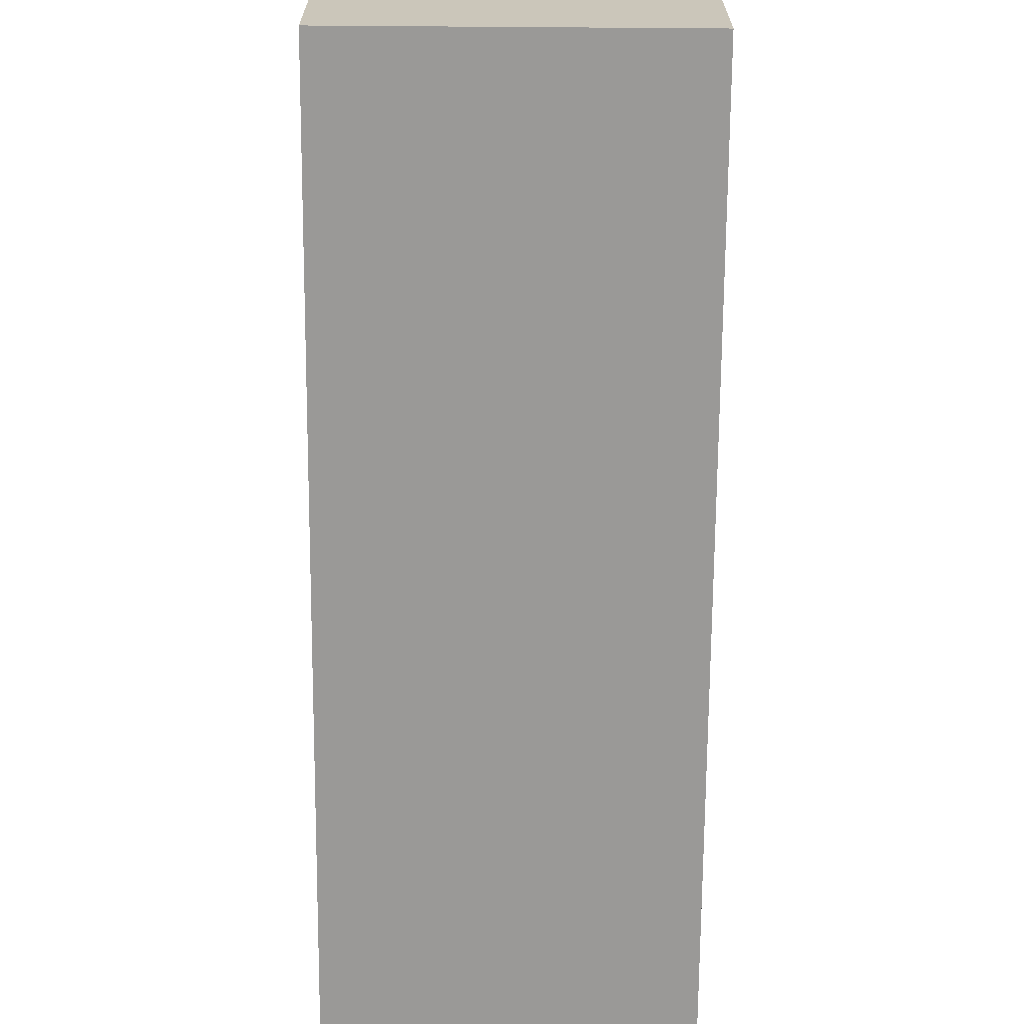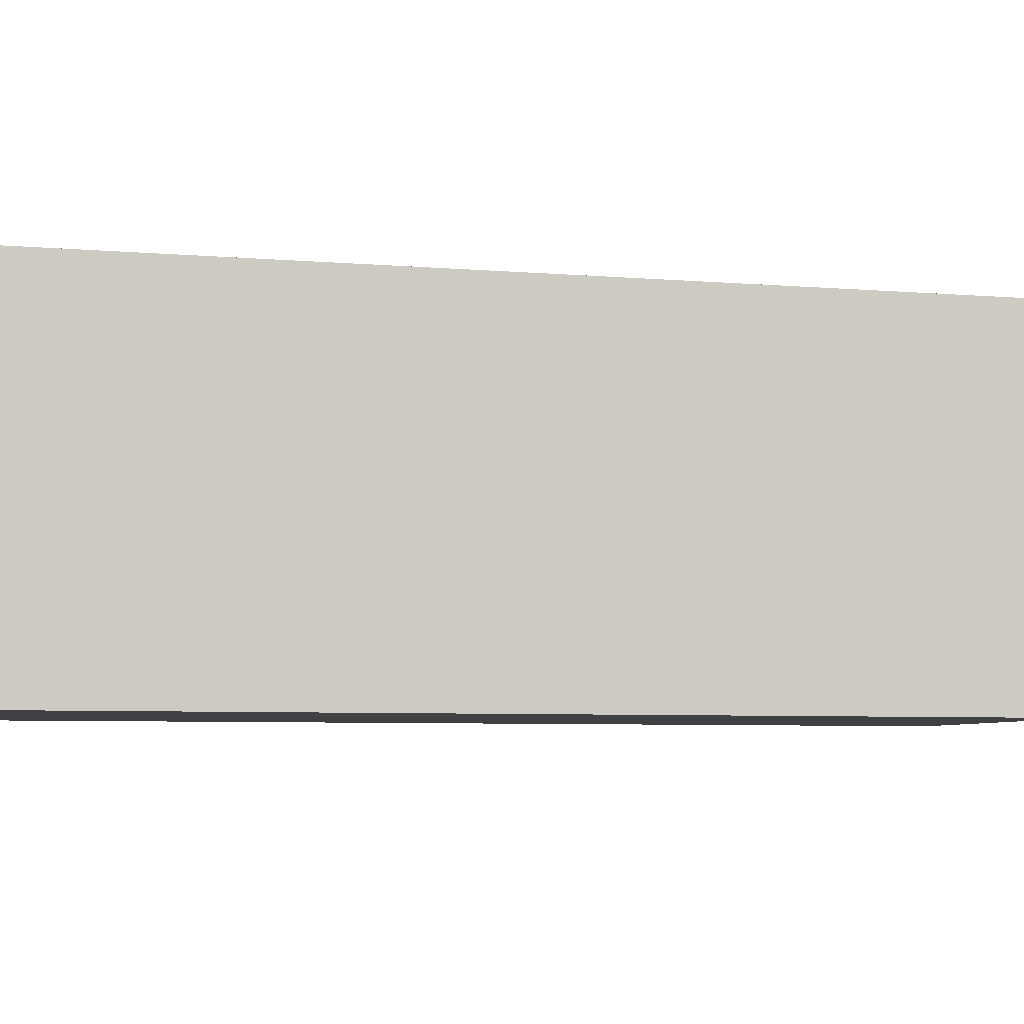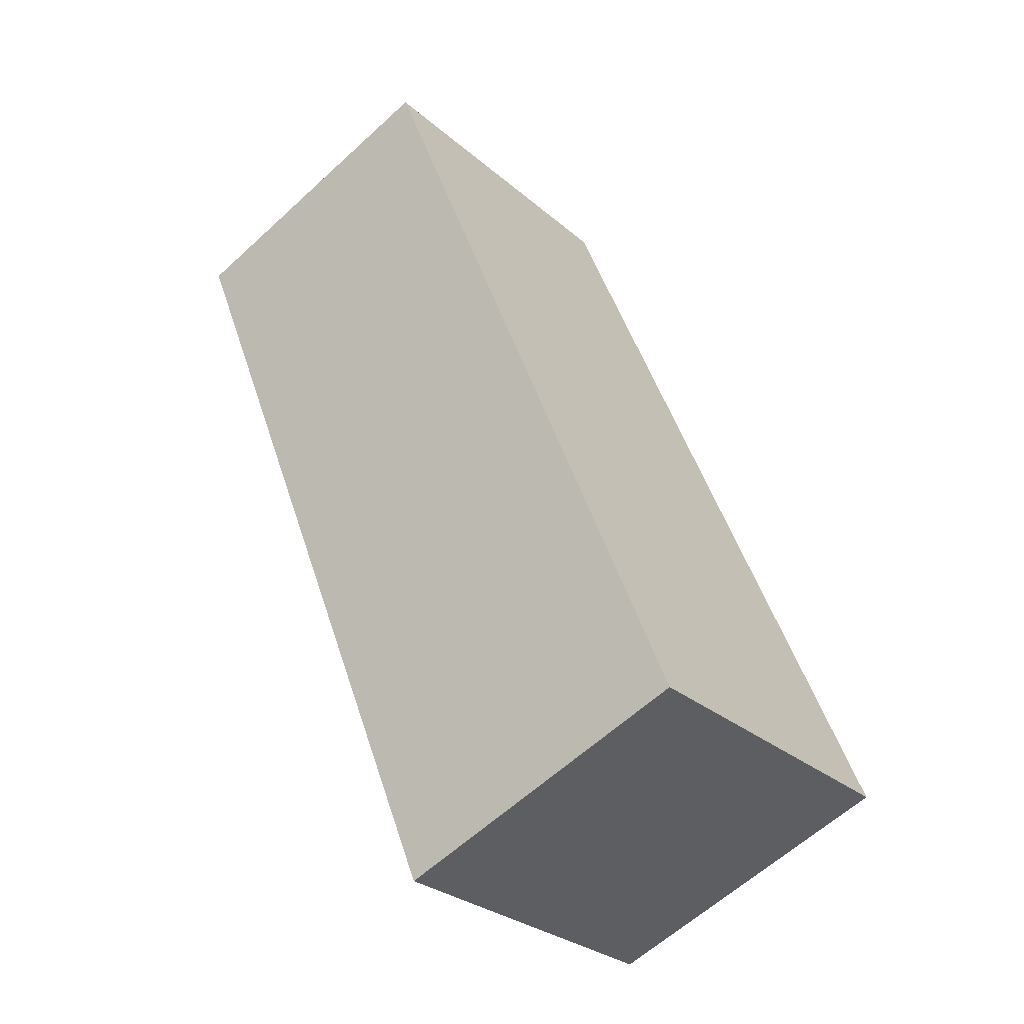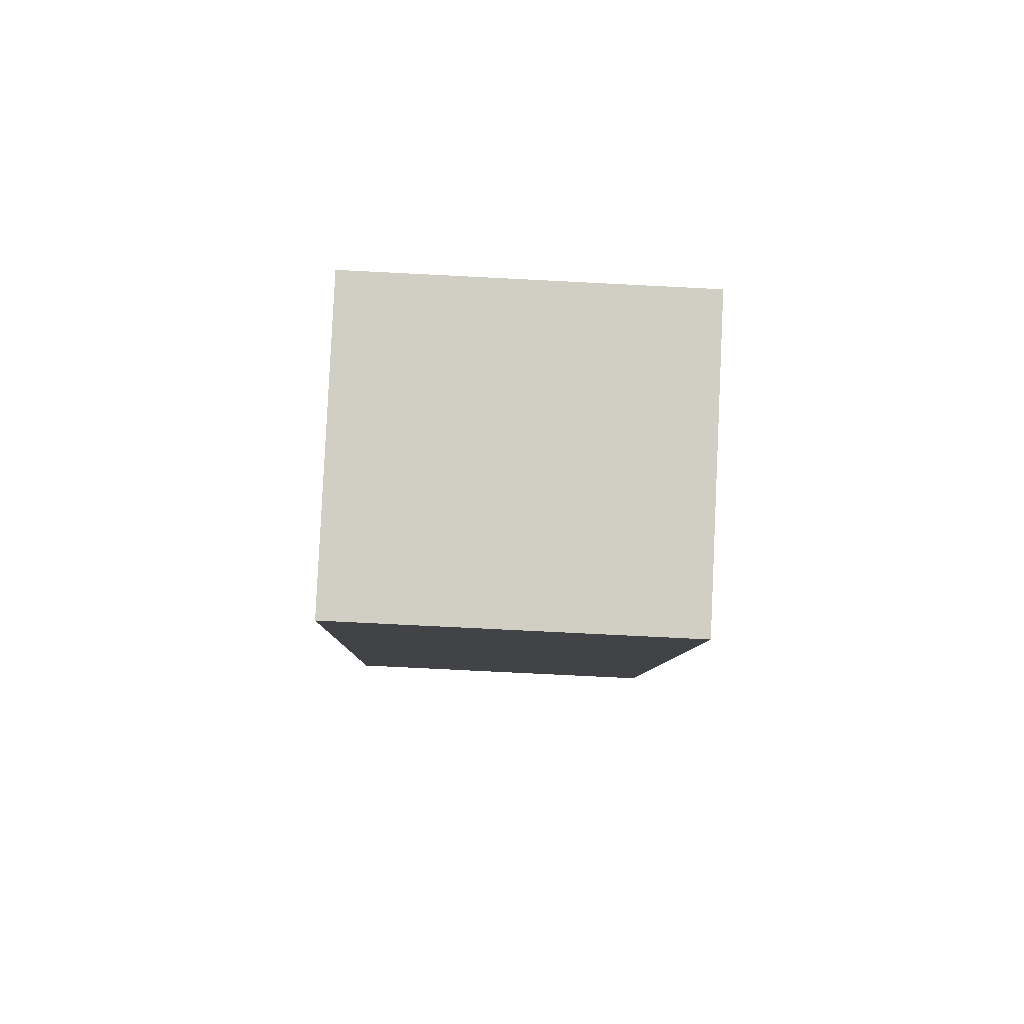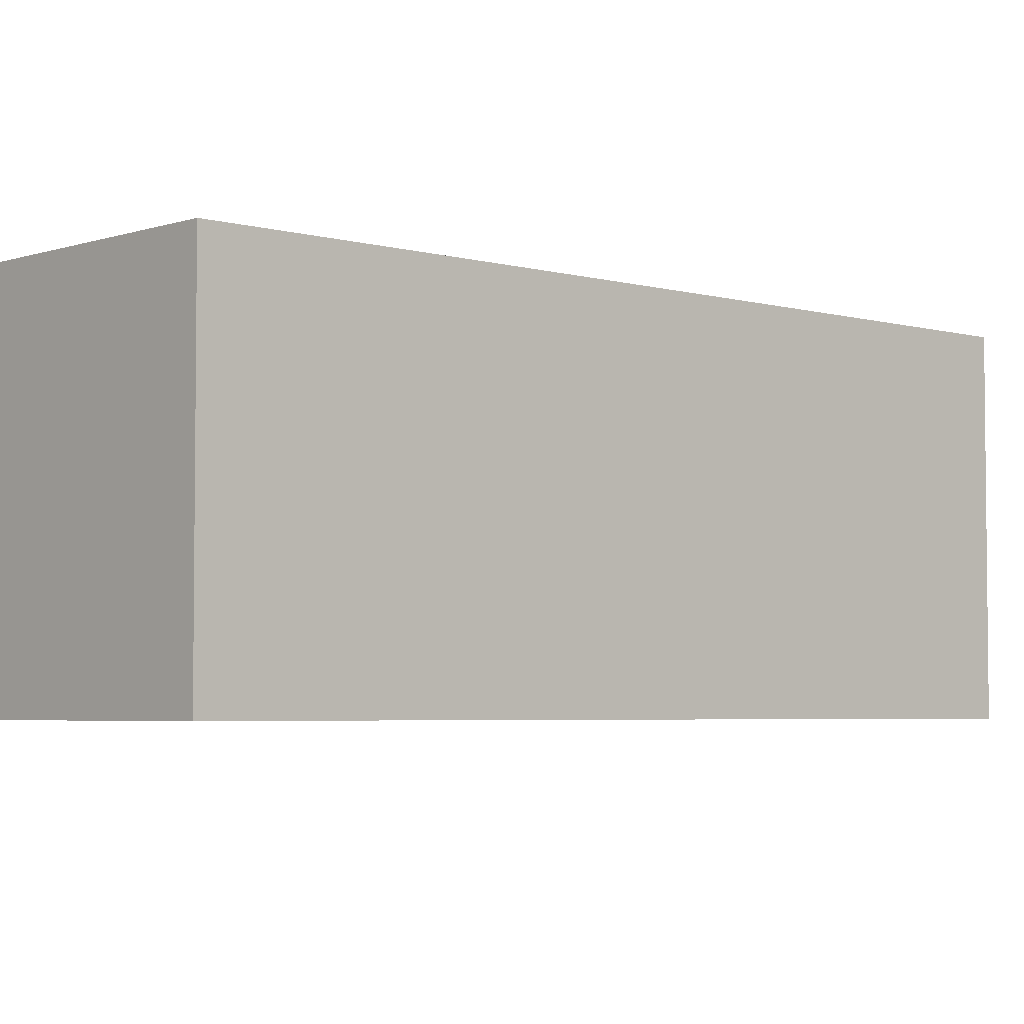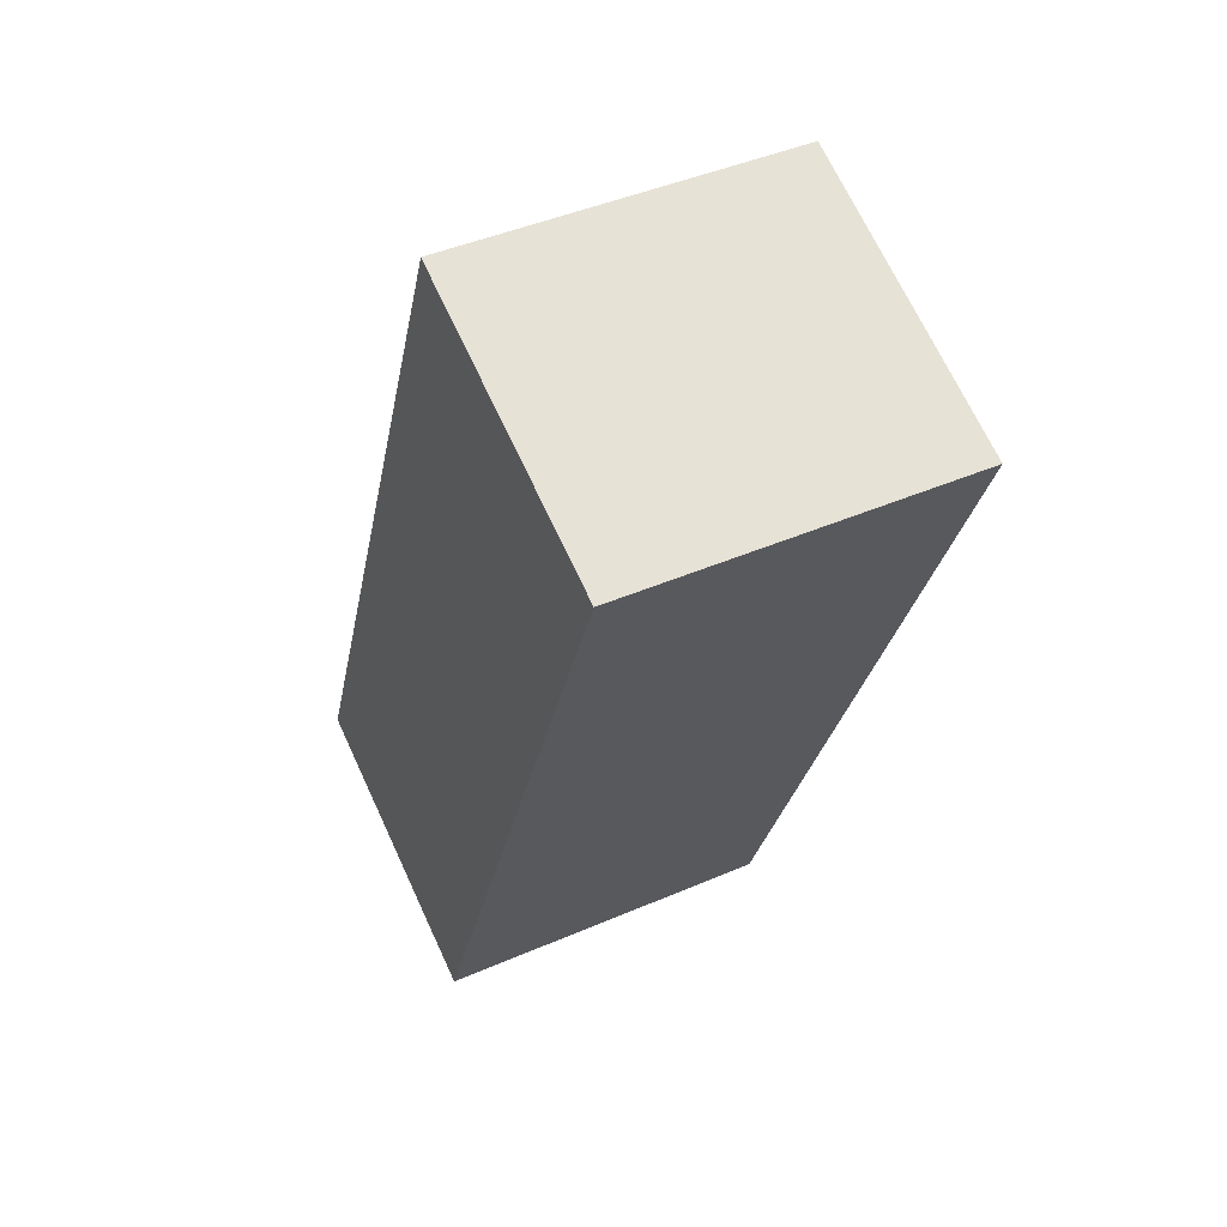
<metadata>
{"format":"obj","ext":"obj","renderer":"f3d","projection":"perspective","resolution":1024,"background":"white","views":[{"elev":-68.9,"azim":157.6,"up":"+Y"},{"elev":-5.8,"azim":-127.2,"up":"+Y"},{"elev":-28.3,"azim":38.0,"up":"+Z"},{"elev":-74.8,"azim":87.1,"up":"+Z"},{"elev":-4.2,"azim":-154.8,"up":"+Y"},{"elev":44.1,"azim":-116.9,"up":"+Z"}]}
</metadata>
<code>
v  2.197 2.302 -5.436
v  1.93 2.302 0.779
v  4.126 2.302 -4.657
v  1.17 2.302 0.472
v  0 2.302 1.41e-16
v  1.93 -4.77e-17 0.779
v  4.126 2.852e-16 -4.657
v  2.197 3.329e-16 -5.436
v  0 0 0
v  1.17 -2.89e-17 0.472
g defaultobject
f 1 2 3
f 2 1 4
f 4 1 5
f 6 3 2
f 3 6 7
f 7 1 3
f 1 7 8
f 8 5 1
f 5 8 9
f 4 6 2
f 6 4 5
f 6 5 10
f 10 5 9
f 6 8 7
f 8 6 10
f 8 10 9

</code>
